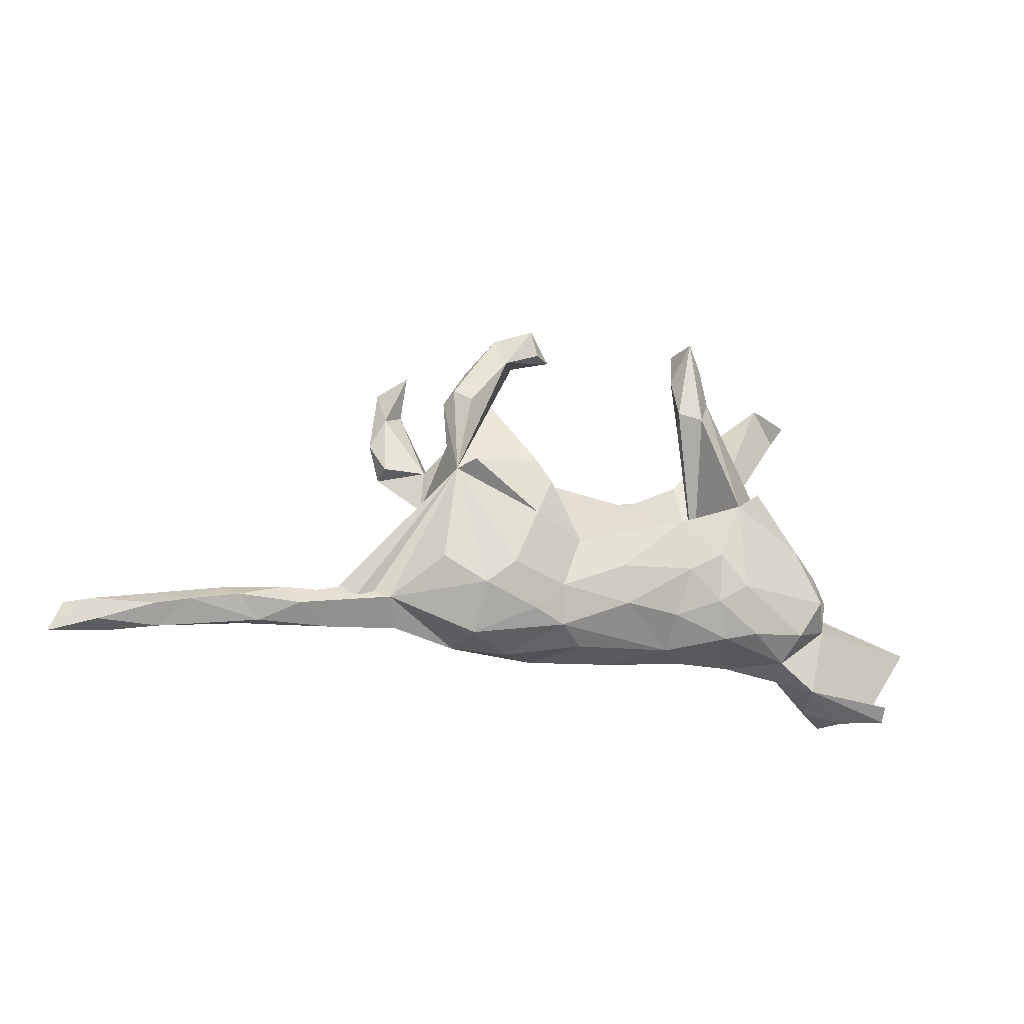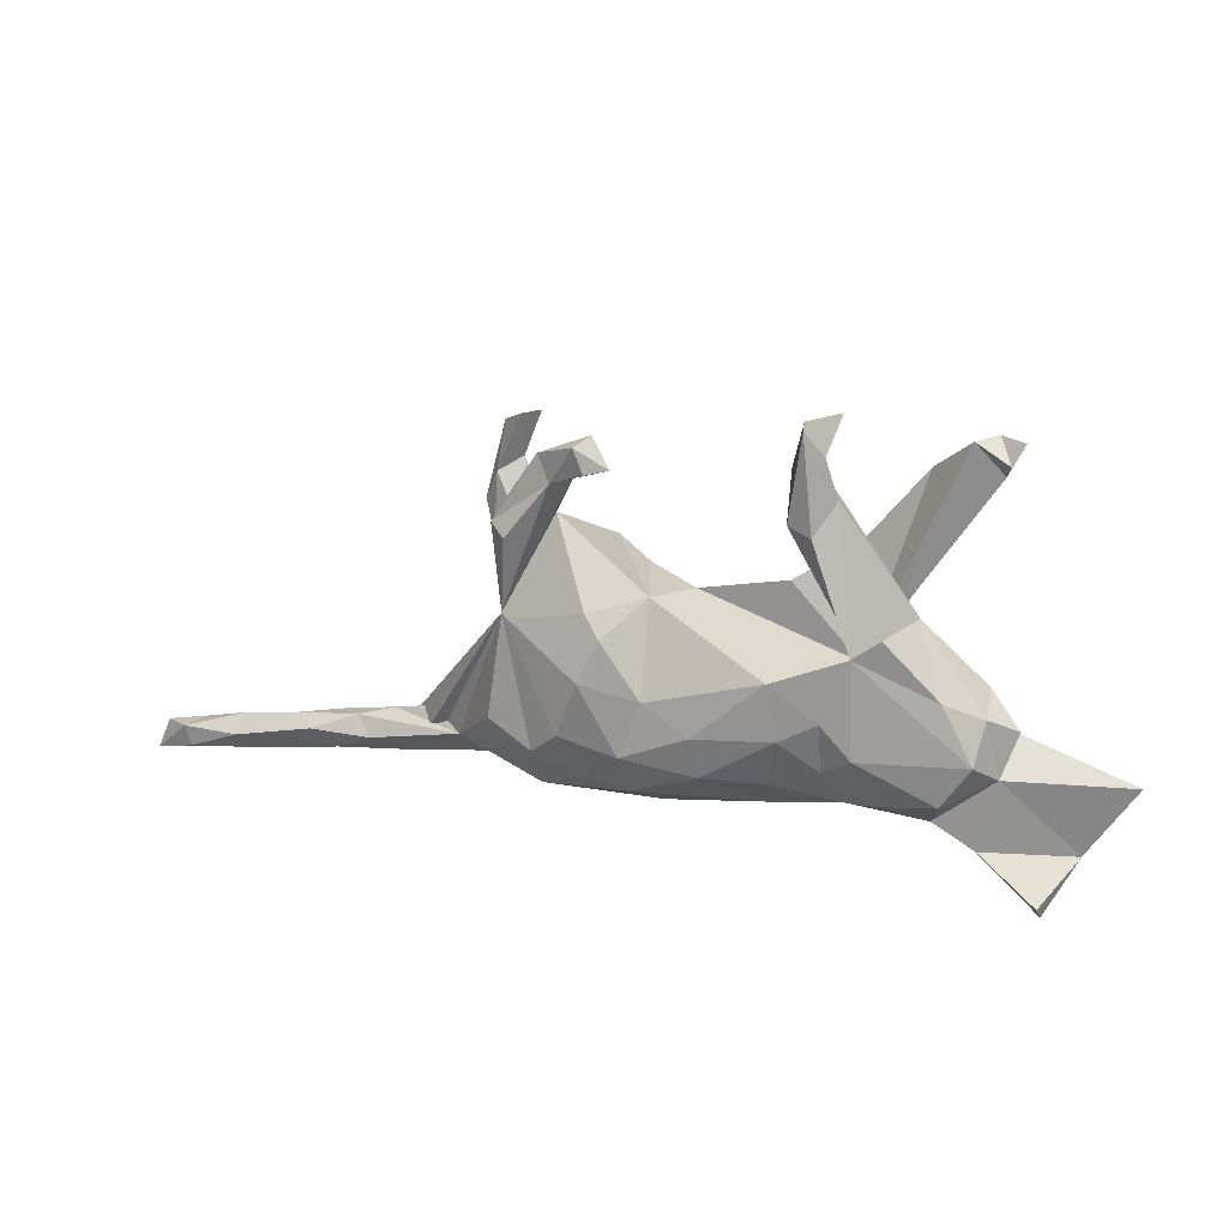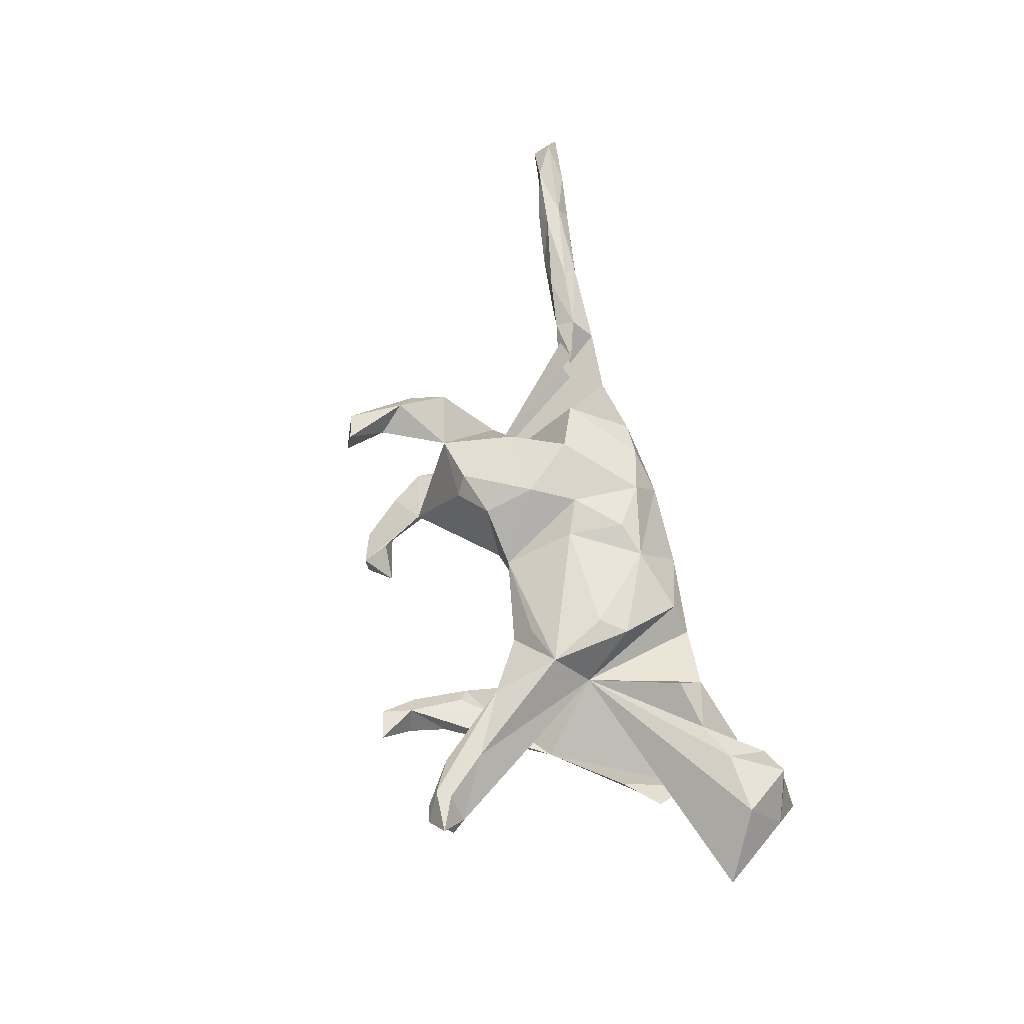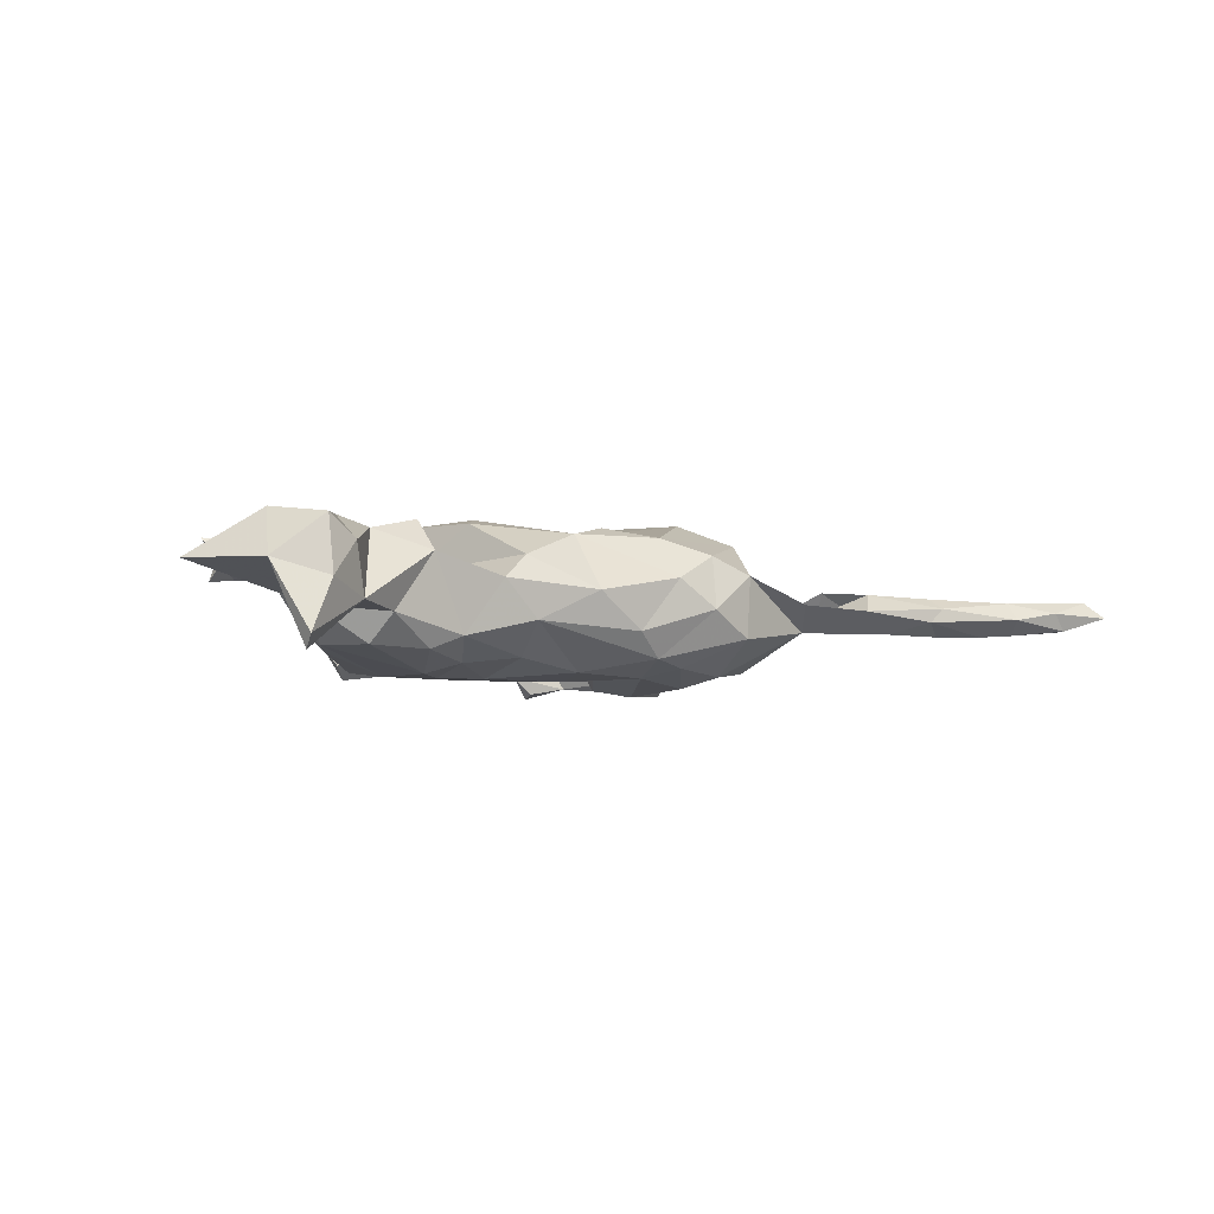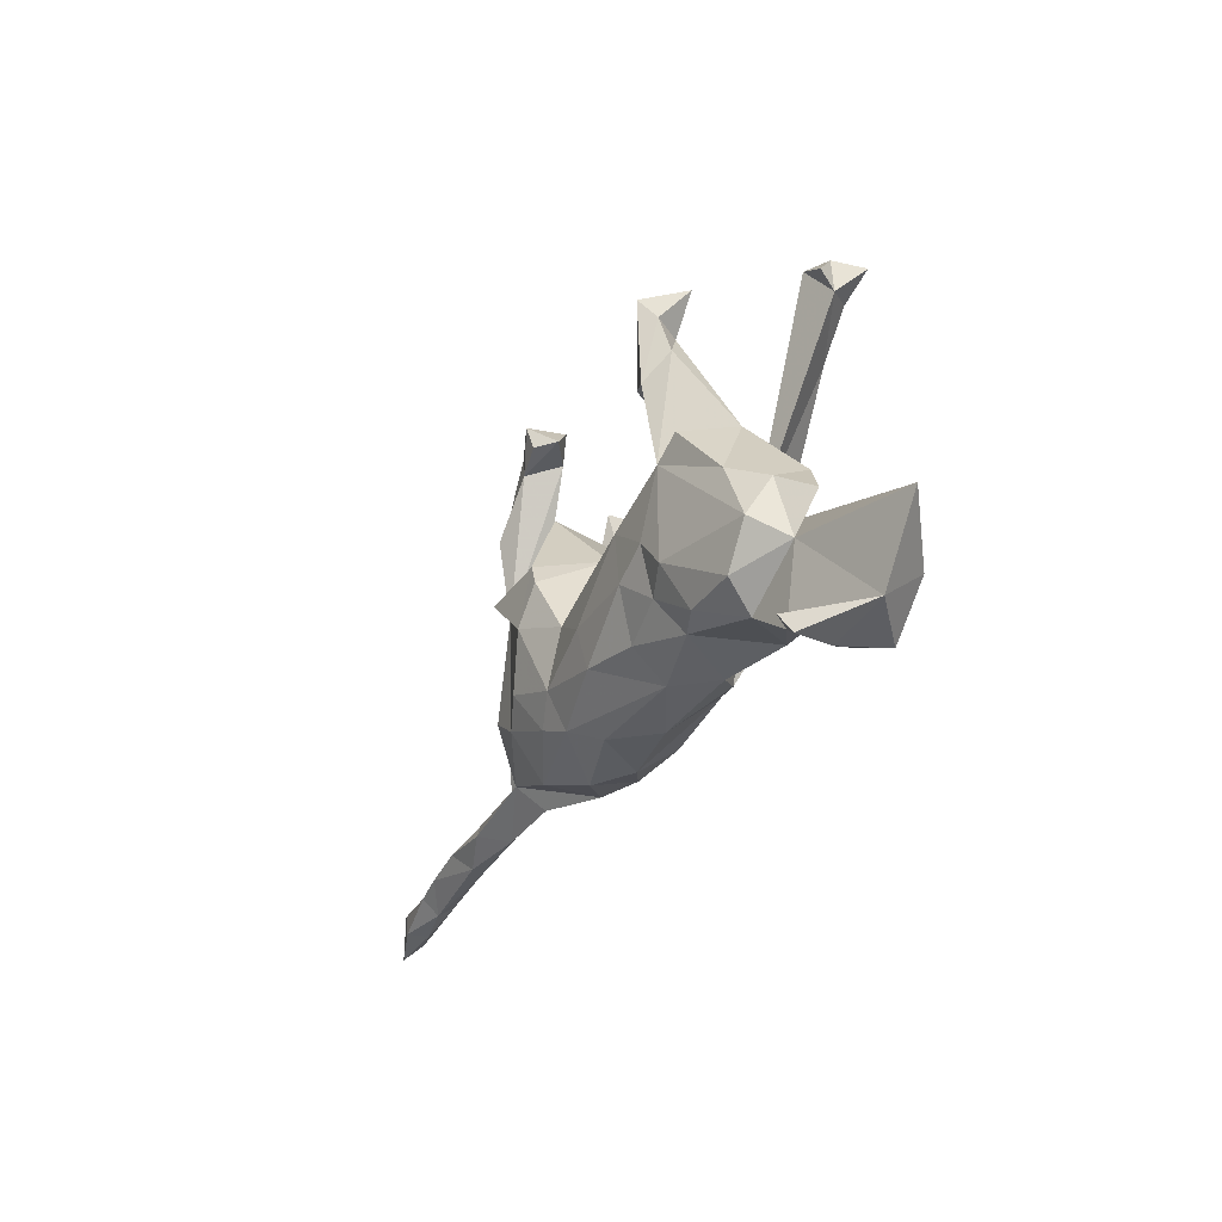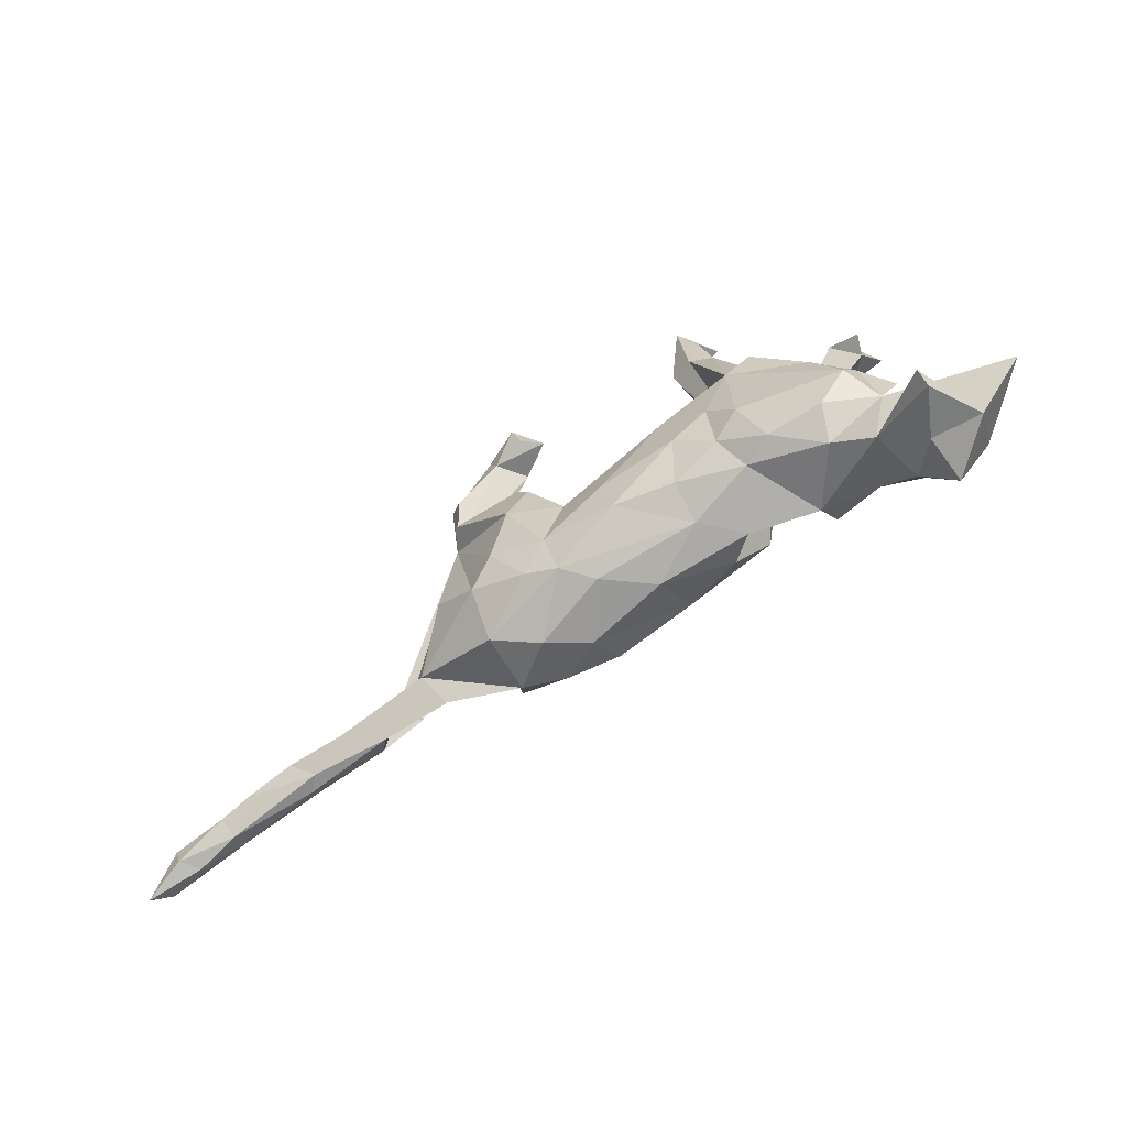
<metadata>
{"format":"obj","ext":"obj","renderer":"f3d","projection":"perspective","resolution":1024,"background":"white","views":[{"elev":-22.7,"azim":160.0,"up":"+Y"},{"elev":19.3,"azim":-160.8,"up":"+Y"},{"elev":67.6,"azim":-105.9,"up":"+Z"},{"elev":-5.1,"azim":-31.9,"up":"+Z"},{"elev":-26.5,"azim":-116.3,"up":"+Y"},{"elev":-63.0,"azim":-145.8,"up":"+Y"}]}
</metadata>
<code>
v 0.8418 -0.1817 0.004964
v 0.8378 -0.2072 0.02531
v 0.8604 -0.2277 0.001468
v 0.7942 -0.2087 -0.01951
v 0.8036 -0.1787 -0.01911
v 0.7876 -0.1757 0.01868
v 0.7714 -0.2155 0.006066
v 0.7046 -0.2048 -0.005921
v 0.7152 -0.178 -0.02743
v 0.7109 -0.1528 -0.001302
v 0.7021 -0.187 0.01976
v 0.683 -0.1605 0.02033
v 0.6641 -0.1659 -0.03113
v 0.5795 -0.1818 0.006984
v 0.5929 -0.1502 -0.03258
v 0.6201 -0.1366 -0.01101
v 0.559 -0.1317 0.01271
v 0.5704 -0.1595 0.02222
v 0.524 -0.125 -0.01686
v 0.4687 -0.1453 0.02471
v 0.478 -0.1175 0.008349
v 0.5577 -0.1806 -0.01396
v 0.4449 -0.1744 -0.002338
v 0.5008 -0.152 -0.03243
v 0.4019 -0.1217 0.02574
v 0.3483 0.2861 0.1217
v 0.3415 0.2019 0.1292
v 0.3673 0.1781 0.0928
v 0.4106 -0.1018 -0.003051
v 0.3621 -0.1266 -0.03423
v 0.3477 0.1245 0.1066
v 0.342 -0.1632 0.002687
v 0.3452 0.2221 0.08001
v 0.3469 0.1319 0.07099
v 0.2743 0.07859 -0.08631
v 0.2961 0.0523 0.0366
v 0.2869 0.1228 0.04881
v 0.2757 -0.08038 0.08921
v 0.3016 0.2977 0.1415
v 0.3129 0.2414 0.1026
v 0.3096 0.3059 0.08246
v 0.2933 0.1925 -0.06994
v 0.2852 0.1239 -0.06448
v 0.2945 -0.07108 -0.09241
v 0.2545 0.08431 -0.1198
v 0.2692 0.1457 0.0936
v 0.2839 0.2063 -0.09471
v 0.2298 -0.1082 -0.1006
v 0.2479 0.09259 -0.02903
v 0.2625 0.2442 -0.07859
v 0.2327 -0.1737 -0.05098
v 0.2091 0.2138 -0.05008
v 0.2604 0.1893 -0.1111
v 0.2178 0.3046 -0.09568
v 0.2388 0.03585 0.1179
v 0.1994 0.2668 -0.1024
v 0.2382 -0.1739 0.03692
v 0.1622 0.3212 -0.1171
v 0.1495 0.09902 -0.1107
v 0.1498 0.2842 -0.1111
v 0.1573 0.3235 -0.05781
v 0.1559 0.006307 -0.1262
v 0.1709 0.1475 0.09095
v 0.1228 0.2866 -0.08587
v 0.1781 -0.1686 0.06207
v 0.1743 0.2823 -0.05458
v 0.147 -0.1369 -0.09225
v 0.2012 -0.04661 0.1176
v 0.1054 -0.1462 0.0844
v 0.1883 -0.07488 -0.1167
v 0.137 0.02972 0.1165
v 0.1912 0.132 0.119
v 0.1265 0.1088 0.09813
v 0.1282 0.0656 -0.1149
v 0.076 -0.01961 -0.09984
v 0.1047 -0.03697 0.1026
v 0.1138 -0.1855 0.02737
v 0.098 -0.1553 -0.08161
v 0.1692 -0.1912 -0.01359
v 0.09006 0.1002 -0.02286
v 0.04181 -0.09984 0.09894
v 0.0465 0.09528 0.04867
v 0.106 -0.09946 -0.1054
v -0.009182 -0.182 0.005028
v 0.05808 -0.1754 -0.04682
v 0.006558 -0.05673 -0.1111
v -0.08469 0.1225 0.04245
v -0.01187 -0.1168 0.08579
v -0.004025 -0.1141 -0.1013
v 0.05093 -0.01217 0.09544
v -0.093 -0.1173 -0.08412
v -0.09343 -0.1616 -0.03741
v -0.1044 -0.1484 0.0498
v -0.1088 0.3052 -0.05891
v -0.1193 0.3613 -0.04423
v -0.1306 0.362 -0.09367
v -0.1103 0.2369 -0.08391
v -0.08803 0.09374 0.07551
v -0.09454 0.03113 -0.1081
v -0.1117 -0.01448 0.1087
v -0.1179 0.2169 -0.05839
v -0.1317 0.3154 -0.03802
v -0.1453 0.2255 -0.09584
v -0.1391 -0.05303 0.09793
v -0.1552 0.3257 -0.07514
v -0.1722 0.1766 0.07802
v -0.1359 0.2301 -0.04154
v -0.1653 -0.01491 -0.1088
v -0.1665 0.3735 -0.03182
v -0.1101 -0.04636 -0.1096
v -0.1713 0.2689 -0.06514
v -0.2726 0.1126 -0.02455
v -0.2019 0.07534 -0.1039
v -0.1427 -0.1621 0.01637
v -0.19 -0.1384 -0.06036
v -0.1694 0.1923 -0.03682
v -0.1556 0.0741 0.1045
v -0.166 -0.08755 -0.09229
v -0.2401 0.1033 -0.09849
v -0.2353 -0.1305 -0.07889
v -0.2083 -0.06157 -0.1063
v -0.2397 -0.1509 0.04647
v -0.1834 0.02263 0.03526
v -0.317 -0.1226 -0.07525
v -0.2715 0.2316 0.09587
v -0.3095 0.3136 0.09586
v -0.2445 -0.1102 0.09031
v -0.3597 -0.1986 -0.02572
v -0.2598 0.2846 0.07612
v -0.3578 -0.0628 -0.07413
v -0.3573 0.2827 0.06275
v -0.3465 0.3366 0.06596
v -0.323 0.2931 0.09812
v -0.3172 0.3309 0.04384
v -0.3191 -0.1262 0.0727
v -0.3157 0.01979 -0.07671
v -0.3003 -0.1596 -0.03558
v -0.3786 -0.1503 0.0831
v -0.3672 0.3026 0.0378
v -0.3745 0.3179 0.1025
v -0.361 0.01647 0.01411
v -0.3666 -0.007696 -0.04043
v -0.3844 -0.0943 -0.02567
v -0.378 -0.2136 0.04484
v -0.4051 -0.03302 -0.003034
v -0.4202 -0.2402 -0.003914
v -0.4519 -0.2351 -0.09341
v -0.4711 -0.155 0.086
v -0.422 -0.2272 0.07521
v -0.4546 -0.2542 -0.07486
v -0.4905 -0.2053 0.01886
v -0.5611 -0.1007 0.0224
f 27 31 28
f 34 28 31
f 26 27 28
f 46 31 27
f 55 46 72
f 63 72 46
f 73 72 63
f 80 73 63
f 71 72 73
f 76 69 68
f 38 68 69
f 71 76 68
f 81 69 76
f 151 149 148
f 138 148 149
f 152 151 148
f 146 149 151
f 16 12 10
f 6 10 12
f 13 16 10
f 17 12 16
f 150 151 147
f 128 147 151
f 39 26 41
f 33 41 26
f 40 39 41
f 27 26 39
f 27 39 40
f 46 27 40
f 33 26 28
f 37 46 40
f 36 31 46
f 55 36 46
f 35 36 55
f 71 55 72
f 82 71 73
f 71 68 55
f 35 55 68
f 123 104 117
f 100 117 104
f 38 35 68
f 100 88 90
f 81 90 88
f 117 100 90
f 104 88 100
f 82 117 90
f 82 76 71
f 74 59 62
f 45 62 59
f 75 74 62
f 80 59 74
f 35 45 59
f 35 62 45
f 112 113 119
f 136 119 113
f 75 80 74
f 52 59 80
f 35 59 52
f 113 103 123
f 97 123 103
f 47 35 53
f 56 53 35
f 111 103 113
f 101 123 97
f 96 97 103
f 42 35 47
f 56 47 53
f 66 56 35
f 105 96 103
f 94 97 96
f 64 60 56
f 58 56 60
f 66 64 56
f 58 60 64
f 54 47 56
f 50 47 54
f 58 54 56
f 42 47 50
f 52 50 54
f 109 96 105
f 111 105 103
f 61 58 64
f 54 58 61
f 66 61 64
f 122 128 137
f 143 137 128
f 92 85 84
f 77 84 85
f 114 92 84
f 78 85 92
f 85 78 79
f 51 79 78
f 77 85 79
f 48 30 51
f 57 51 30
f 32 30 23
f 24 23 30
f 35 32 23
f 22 23 24
f 15 22 24
f 14 23 22
f 13 22 15
f 19 15 24
f 15 16 13
f 19 16 15
f 9 13 10
f 5 9 10
f 8 13 9
f 114 115 92
f 91 92 115
f 122 115 114
f 19 24 30
f 21 19 30
f 17 16 19
f 93 114 84
f 88 84 77
f 32 57 30
f 79 51 57
f 35 57 32
f 35 25 29
f 21 29 25
f 30 35 29
f 152 148 123
f 138 123 148
f 143 152 123
f 69 88 77
f 93 84 88
f 2 3 1
f 5 1 3
f 6 2 1
f 7 3 2
f 5 6 1
f 11 2 6
f 11 7 2
f 8 7 11
f 12 11 6
f 18 11 12
f 139 132 134
f 129 134 132
f 20 25 35
f 123 114 93
f 104 123 93
f 122 114 123
f 127 122 123
f 135 122 127
f 135 128 122
f 144 128 135
f 38 57 35
f 65 79 57
f 38 65 57
f 77 79 65
f 69 77 65
f 38 69 65
f 81 88 69
f 104 93 88
f 138 144 135
f 146 128 144
f 149 146 144
f 138 149 144
f 143 128 151
f 150 147 128
f 36 37 31
f 34 31 37
f 126 129 132
f 123 134 129
f 106 129 126
f 140 126 132
f 20 35 23
f 21 25 20
f 14 20 23
f 8 14 22
f 18 20 14
f 11 18 14
f 17 20 18
f 12 17 18
f 21 20 17
f 115 122 137
f 30 29 21
f 19 21 17
f 143 151 152
f 120 115 137
f 50 52 42
f 49 42 52
f 112 111 113
f 107 101 94
f 97 94 101
f 102 107 94
f 116 101 107
f 102 105 111
f 95 94 96
f 52 61 66
f 54 61 52
f 35 52 66
f 102 94 95
f 102 109 105
f 95 96 109
f 89 83 78
f 67 78 83
f 92 89 78
f 86 83 89
f 70 67 83
f 51 78 67
f 48 67 70
f 62 70 83
f 51 67 48
f 35 48 70
f 124 130 121
f 113 121 130
f 120 124 121
f 143 130 124
f 121 118 120
f 115 120 118
f 108 118 121
f 118 110 91
f 89 91 110
f 115 118 91
f 108 110 118
f 92 91 89
f 86 89 110
f 75 83 86
f 44 48 35
f 62 35 70
f 113 108 121
f 99 110 108
f 99 86 110
f 123 135 127
f 138 135 123
f 90 81 76
f 146 150 128
f 62 83 75
f 99 75 86
f 30 48 44
f 136 113 130
f 113 99 108
f 80 75 99
f 30 44 35
f 142 136 130
f 123 99 113
f 123 80 99
f 112 119 136
f 82 90 76
f 112 143 123
f 43 36 35
f 98 117 82
f 125 123 117
f 87 117 98
f 87 98 82
f 80 82 73
f 106 117 87
f 52 80 63
f 33 28 34
f 123 82 80
f 145 143 141
f 112 141 143
f 49 37 36
f 116 112 123
f 123 87 82
f 46 52 63
f 52 46 37
f 116 123 101
f 102 111 112
f 43 35 42
f 49 43 42
f 142 112 136
f 143 142 130
f 87 123 106
f 129 106 123
f 33 34 37
f 134 123 131
f 125 131 123
f 134 131 139
f 132 139 131
f 142 145 141
f 142 143 145
f 52 37 49
f 43 49 36
f 151 150 146
f 22 13 8
f 8 9 4
f 5 4 9
f 7 8 4
f 3 4 5
f 7 4 3
f 40 33 37
f 106 125 117
f 41 33 40
f 6 5 10
f 11 14 8
f 140 132 131
f 133 140 131
f 133 131 125
f 126 133 125
f 125 106 126
f 126 140 133
f 124 137 143
f 120 137 124
f 112 142 141
f 102 95 109
f 116 107 102
f 116 102 112

</code>
